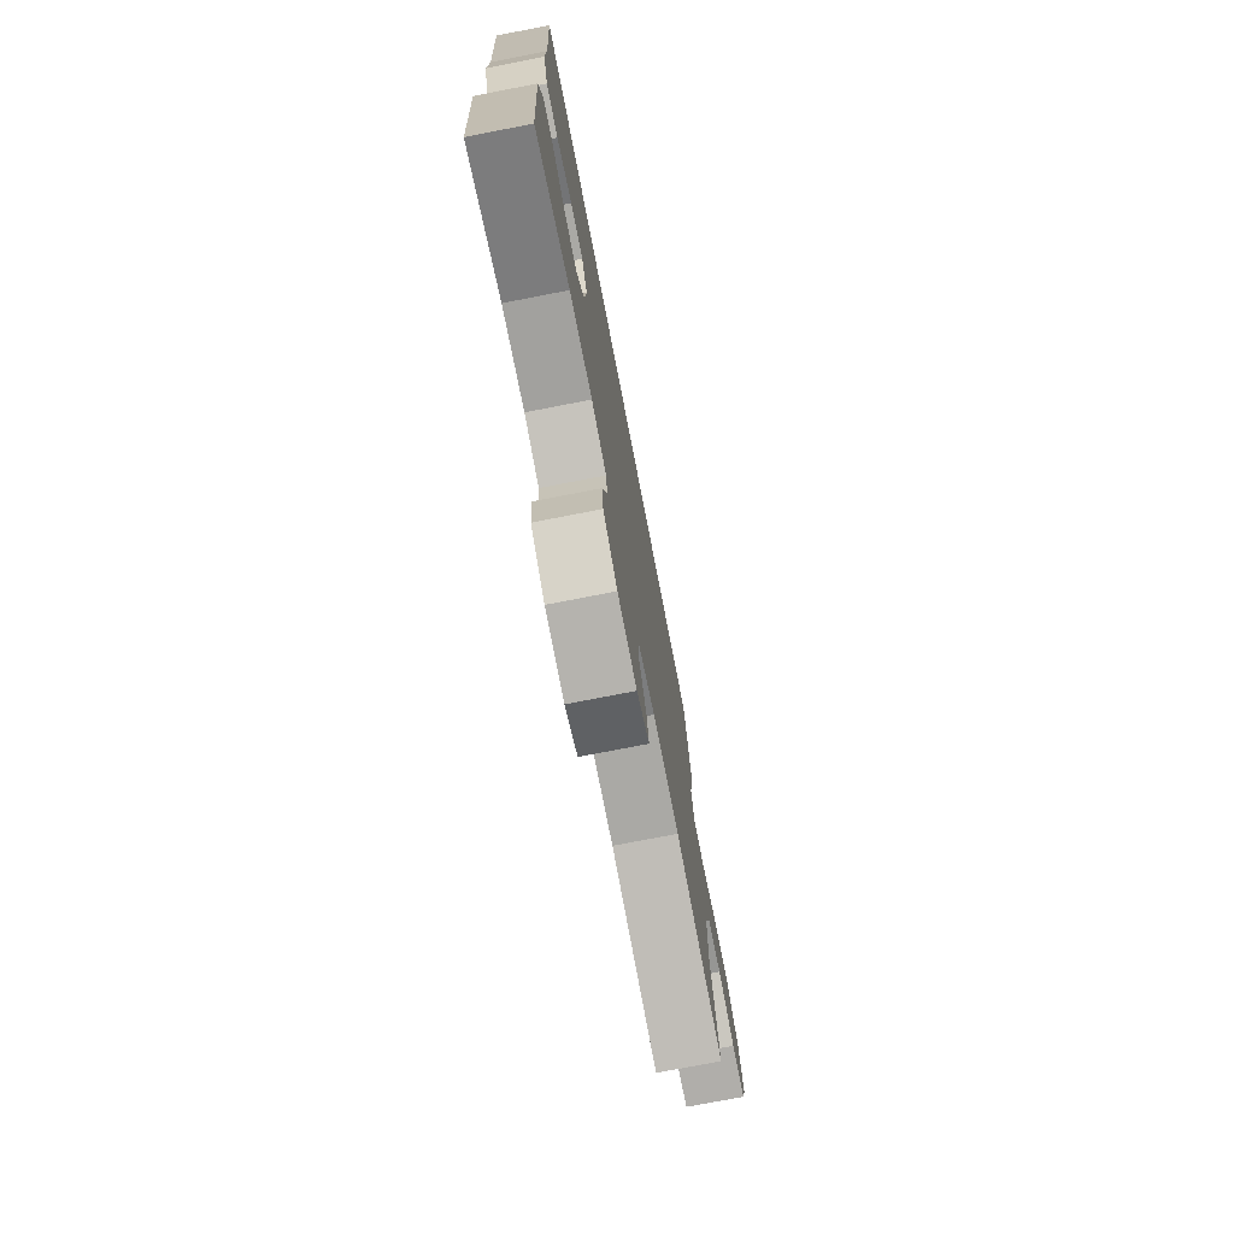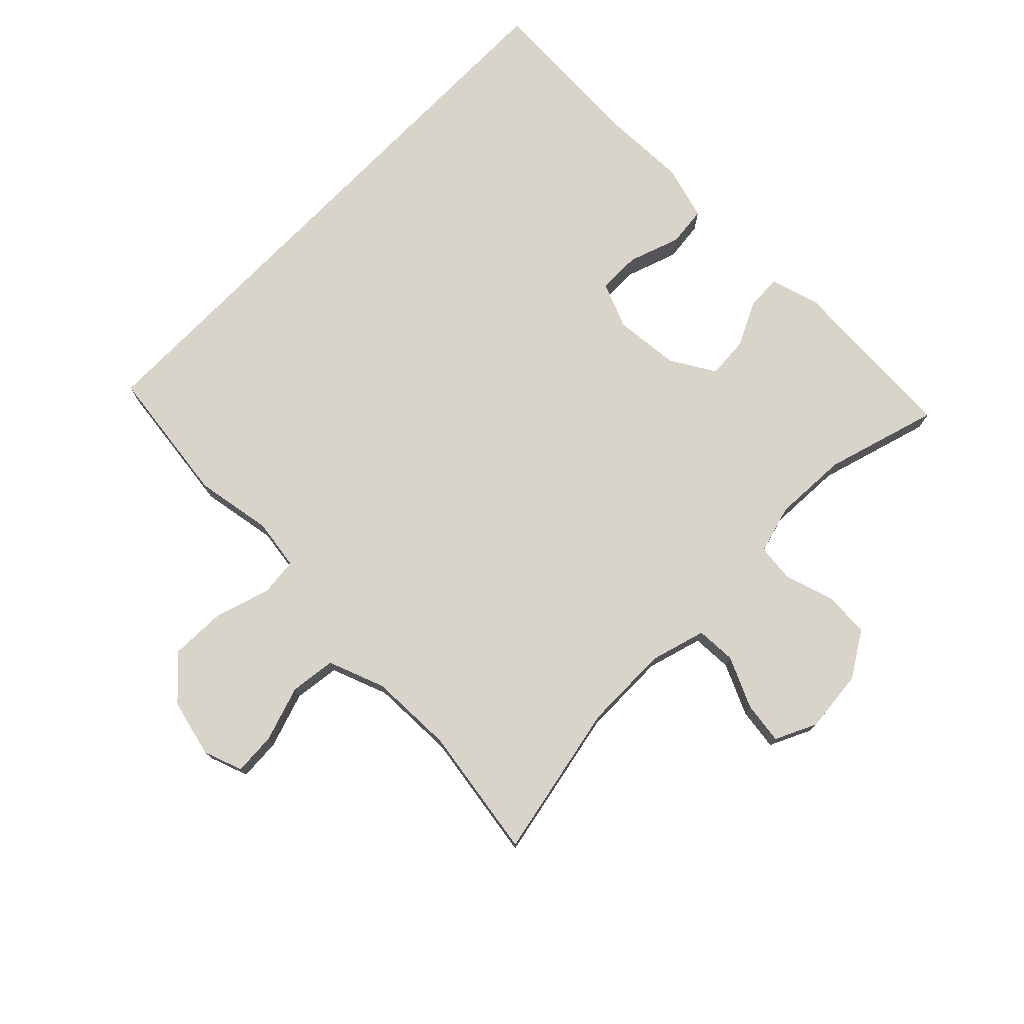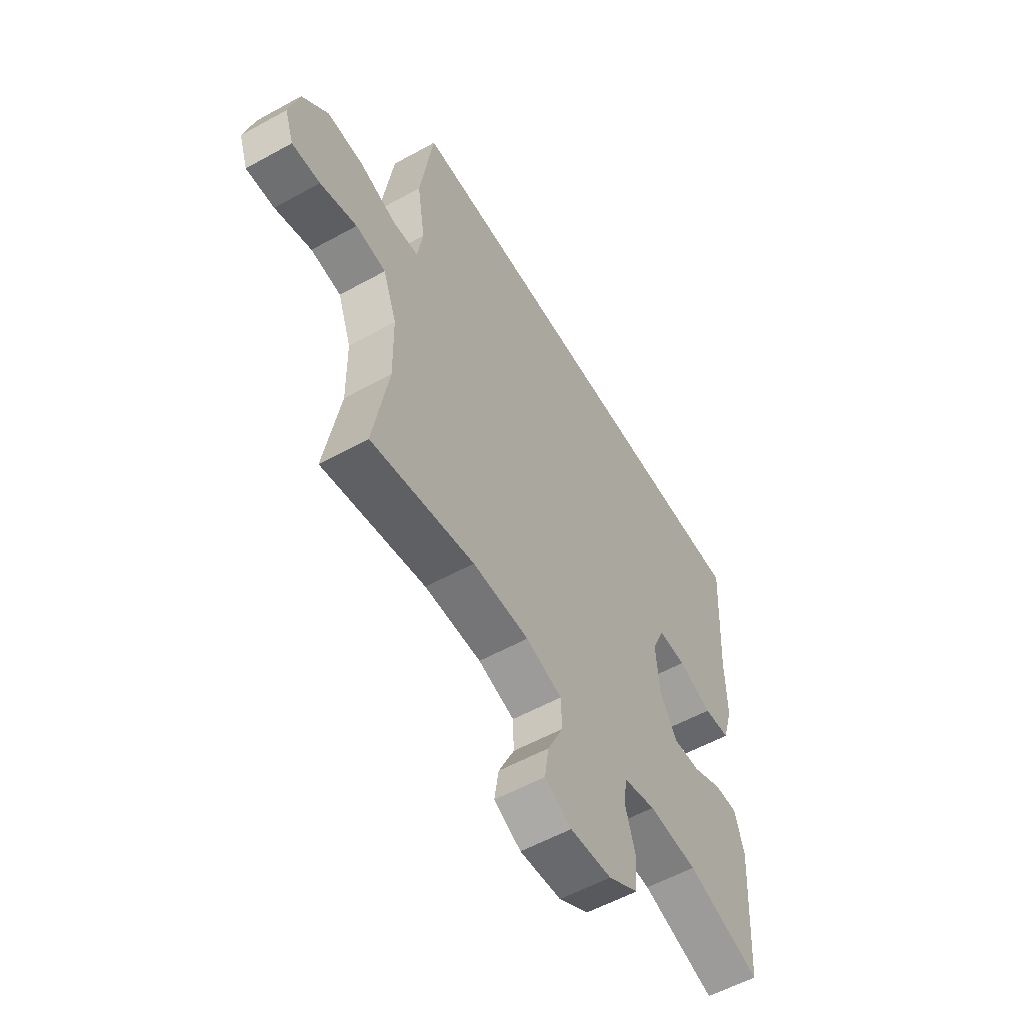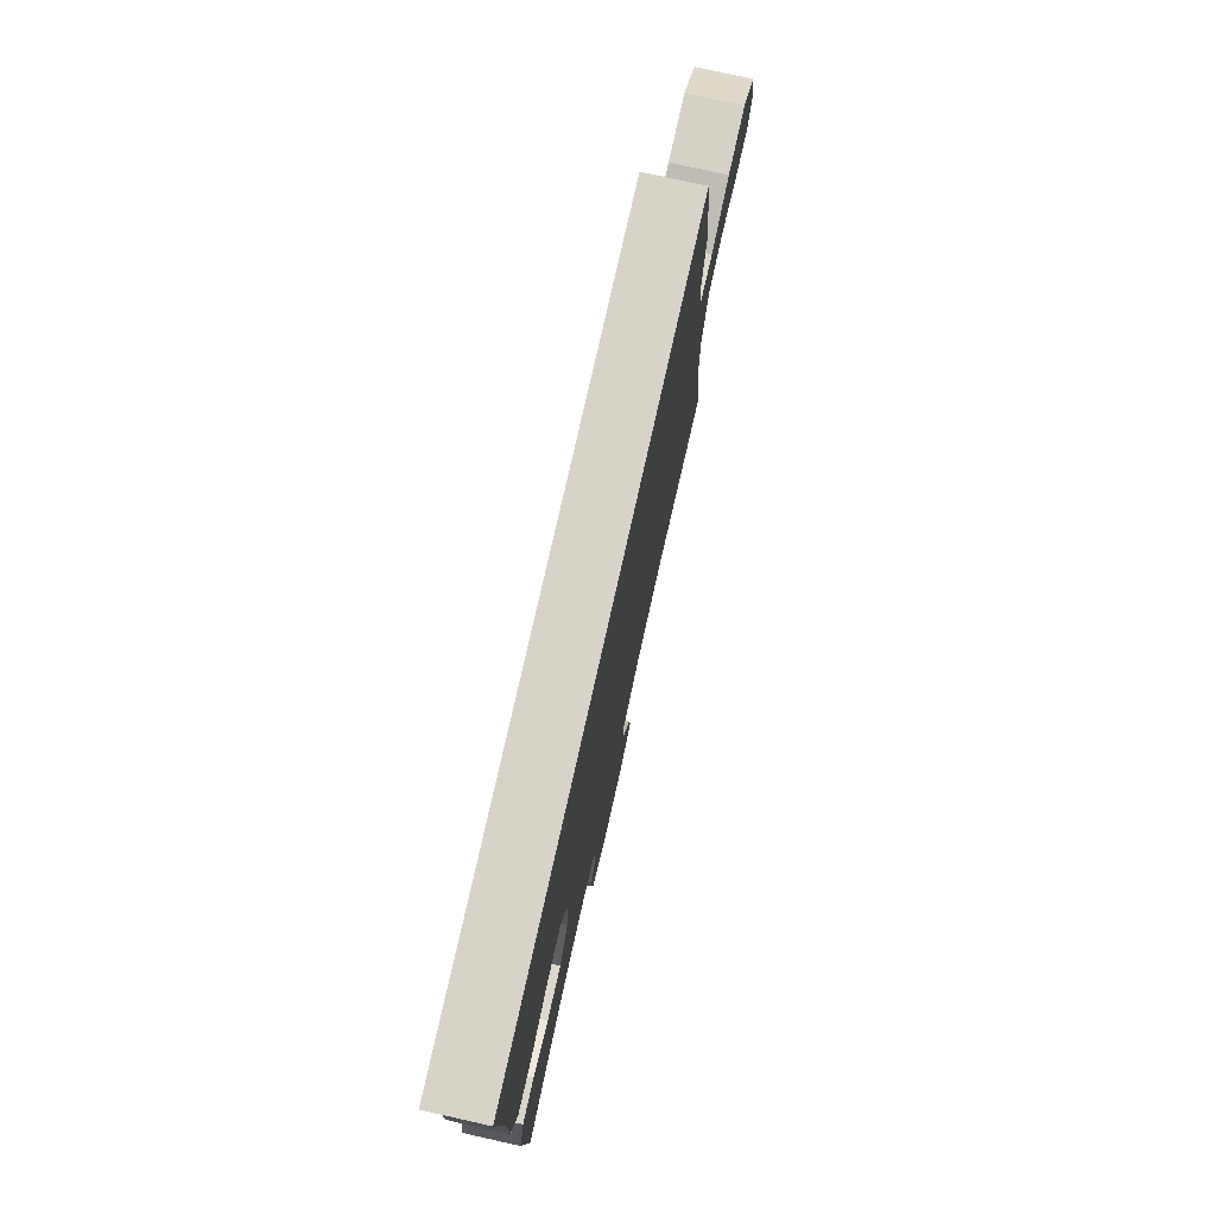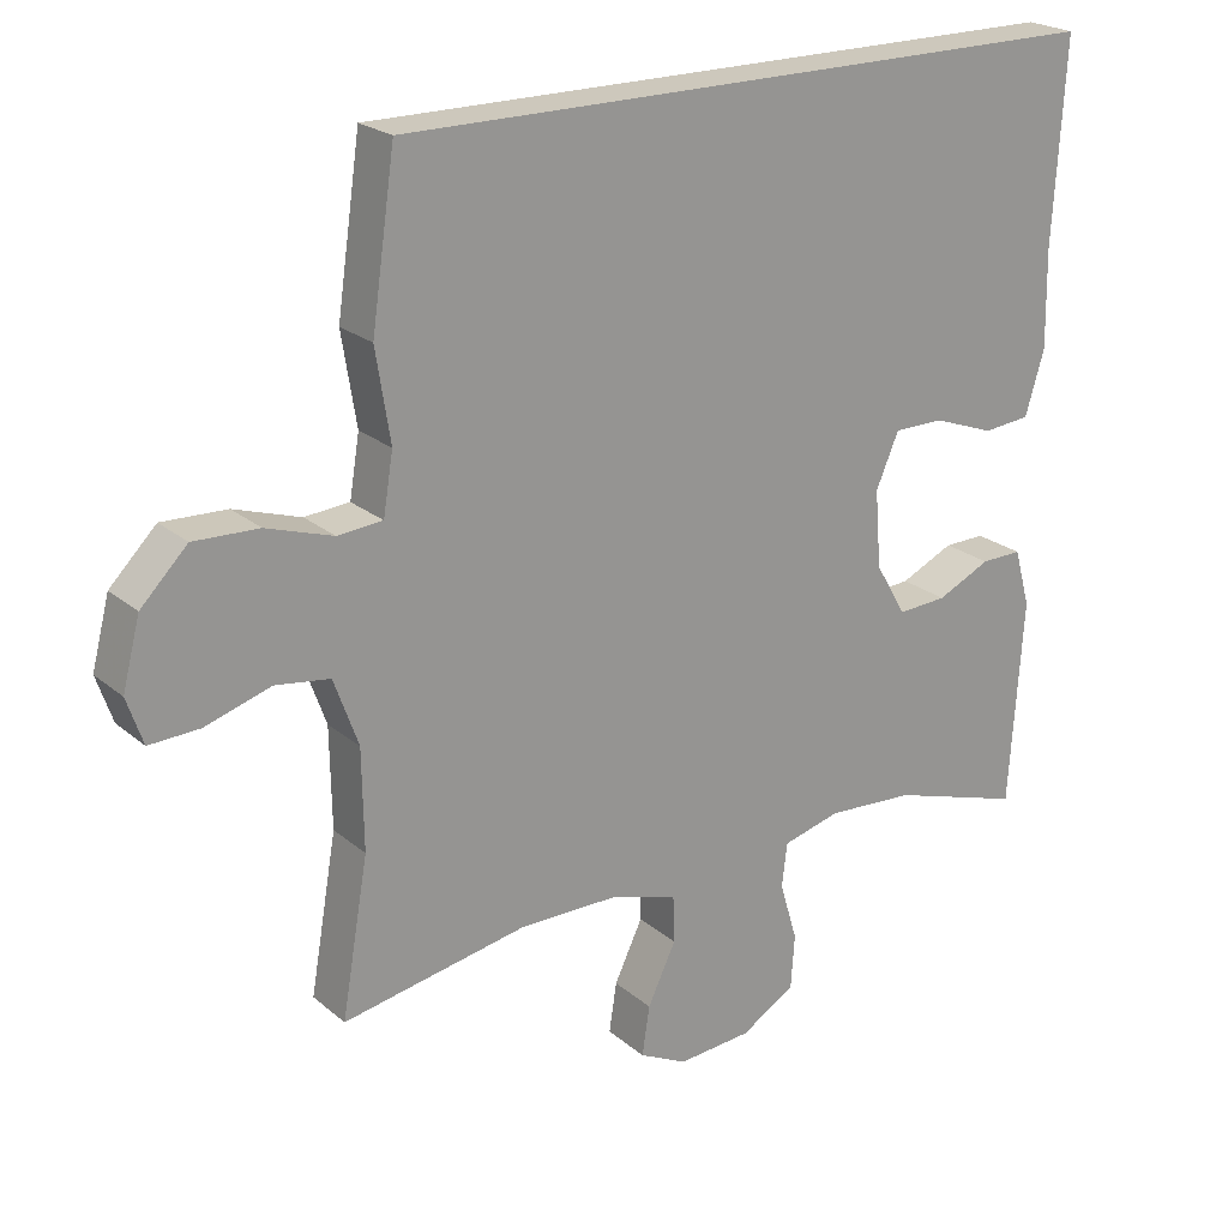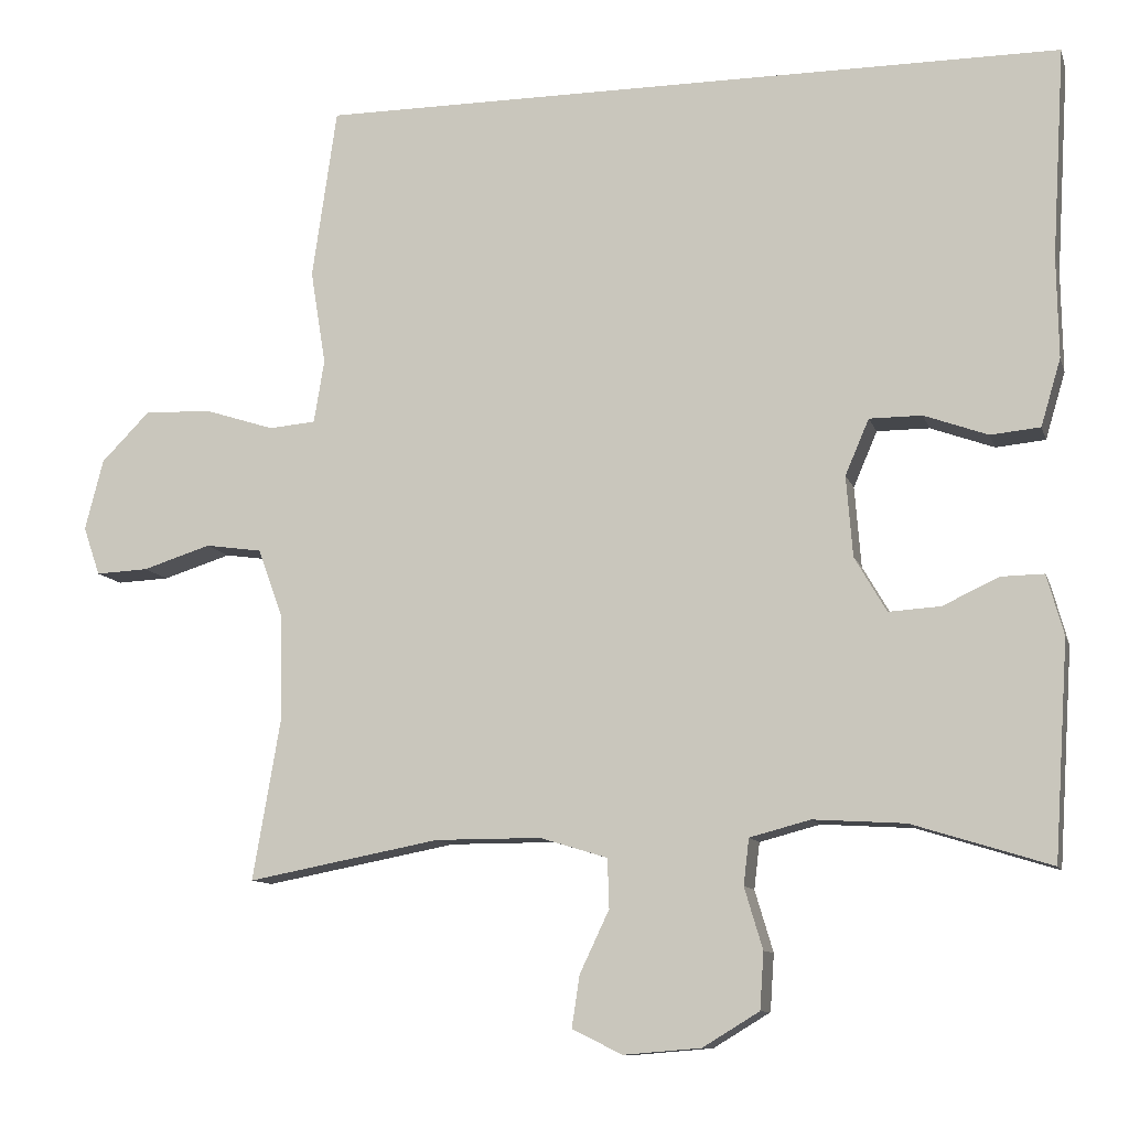
<metadata>
{"format":"obj","ext":"obj","renderer":"f3d","projection":"perspective","resolution":1024,"background":"white","views":[{"elev":-75.4,"azim":-79.0,"up":"+Z"},{"elev":75.6,"azim":134.1,"up":"+Y"},{"elev":-56.6,"azim":120.0,"up":"+Z"},{"elev":76.7,"azim":-77.4,"up":"+Z"},{"elev":22.2,"azim":144.7,"up":"+Z"},{"elev":-10.4,"azim":-165.5,"up":"+Z"}]}
</metadata>
<code>
v 0.5 0.07 -0.5
v 0.258 0.07 -0.454
v 0.125 0.07 -0.454
v 0.04 0.07 -0.48
v 0.038 0.07 -0.542
v 0.075 0.07 -0.62
v 0.085 0.07 -0.685
v 0.022 0.07 -0.716
v -0.075 0.07 -0.708
v -0.146 0.07 -0.665
v -0.151 0.07 -0.594
v -0.128 0.07 -0.517
v -0.135 0.07 -0.459
v -0.211 0.07 -0.439
v -0.326 0.07 -0.446
v -0.5 0.07 -0.5
v -0.518 0.07 -0.229
v -0.497 0.07 -0.153
v -0.443 0.07 -0.154
v -0.373 0.07 -0.187
v -0.308 0.07 -0.191
v -0.268 0.07 -0.122
v -0.26 0.07 -0.021
v -0.29 0.07 0.049
v -0.356 0.07 0.049
v -0.436 0.07 0.02
v -0.498 0.07 0.026
v -0.523 0.07 0.11
v -0.521 0.07 0.237
v -0.537 0.07 0.5
v 0.403 0.07 0.5
v 0.434 0.07 0.286
v 0.415 0.07 0.167
v 0.428 0.07 0.088
v 0.487 0.07 0.083
v 0.574 0.07 0.111
v 0.659 0.07 0.114
v 0.72 0.07 0.052
v 0.743 0.07 -0.037
v 0.722 0.07 -0.098
v 0.656 0.07 -0.095
v 0.57 0.07 -0.068
v 0.499 0.07 -0.078
v 0.467 0.07 -0.166
v 0.465 0.07 -0.297
v 0.5 0 -0.5
v 0.258 0 -0.454
v 0.125 0 -0.454
v 0.04 0 -0.48
v 0.038 0 -0.542
v 0.075 0 -0.62
v 0.085 0 -0.685
v 0.022 0 -0.716
v -0.075 0 -0.708
v -0.146 0 -0.665
v -0.151 0 -0.594
v -0.128 0 -0.517
v -0.135 0 -0.459
v -0.211 0 -0.439
v -0.326 0 -0.446
v -0.5 0 -0.5
v -0.518 0 -0.229
v -0.497 0 -0.153
v -0.443 0 -0.154
v -0.373 0 -0.187
v -0.308 0 -0.191
v -0.268 0 -0.122
v -0.26 0 -0.021
v -0.29 0 0.049
v -0.356 0 0.049
v -0.436 0 0.02
v -0.498 0 0.026
v -0.523 0 0.11
v -0.521 0 0.237
v -0.537 0 0.5
v 0.403 0 0.5
v 0.434 0 0.286
v 0.415 0 0.167
v 0.428 0 0.088
v 0.487 0 0.083
v 0.574 0 0.111
v 0.659 0 0.114
v 0.72 0 0.052
v 0.743 0 -0.037
v 0.722 0 -0.098
v 0.656 0 -0.095
v 0.57 0 -0.068
v 0.499 0 -0.078
v 0.467 0 -0.166
v 0.465 0 -0.297
f 40 41 42
f 39 40 42
f 38 39 42
f 37 38 42
f 36 37 42
f 35 36 42
f 34 35 42 43
f 31 32 33
f 30 31 33
f 29 30 33
f 29 33 34
f 27 28 29
f 26 27 29
f 25 26 29
f 24 25 29 34
f 34 43 44
f 24 34 44
f 23 24 44
f 18 19 20
f 17 18 20
f 16 17 20
f 15 16 20
f 14 15 20 21
f 13 14 21 22
f 10 11 12
f 9 10 12
f 8 9 12
f 7 8 12
f 6 7 12
f 5 6 12
f 4 5 12 13
f 23 44 45
f 22 23 45
f 13 22 45
f 4 13 45
f 3 4 45
f 2 3 45
f 1 2 45
f 87 86 85
f 87 85 84
f 87 84 83
f 87 83 82
f 87 82 81
f 87 81 80
f 88 87 80 79
f 78 77 76
f 78 76 75
f 78 75 74
f 79 78 74
f 74 73 72
f 74 72 71
f 74 71 70
f 79 74 70 69
f 89 88 79
f 89 79 69
f 89 69 68
f 65 64 63
f 65 63 62
f 65 62 61
f 65 61 60
f 66 65 60 59
f 67 66 59 58
f 57 56 55
f 57 55 54
f 57 54 53
f 57 53 52
f 57 52 51
f 57 51 50
f 58 57 50 49
f 90 89 68
f 90 68 67
f 90 67 58
f 90 58 49
f 90 49 48
f 90 48 47
f 90 47 46
f 1 46 47 2
f 2 47 48 3
f 3 48 49 4
f 4 49 50 5
f 5 50 51 6
f 6 51 52 7
f 7 52 53 8
f 8 53 54 9
f 9 54 55 10
f 10 55 56 11
f 11 56 57 12
f 12 57 58 13
f 13 58 59 14
f 14 59 60 15
f 15 60 61 16
f 16 61 62 17
f 17 62 63 18
f 18 63 64 19
f 19 64 65 20
f 20 65 66 21
f 21 66 67 22
f 22 67 68 23
f 23 68 69 24
f 24 69 70 25
f 25 70 71 26
f 26 71 72 27
f 27 72 73 28
f 28 73 74 29
f 29 74 75 30
f 30 75 76 31
f 31 76 77 32
f 32 77 78 33
f 33 78 79 34
f 34 79 80 35
f 35 80 81 36
f 36 81 82 37
f 37 82 83 38
f 38 83 84 39
f 39 84 85 40
f 40 85 86 41
f 41 86 87 42
f 42 87 88 43
f 43 88 89 44
f 44 89 90 45
f 45 90 46 1

</code>
